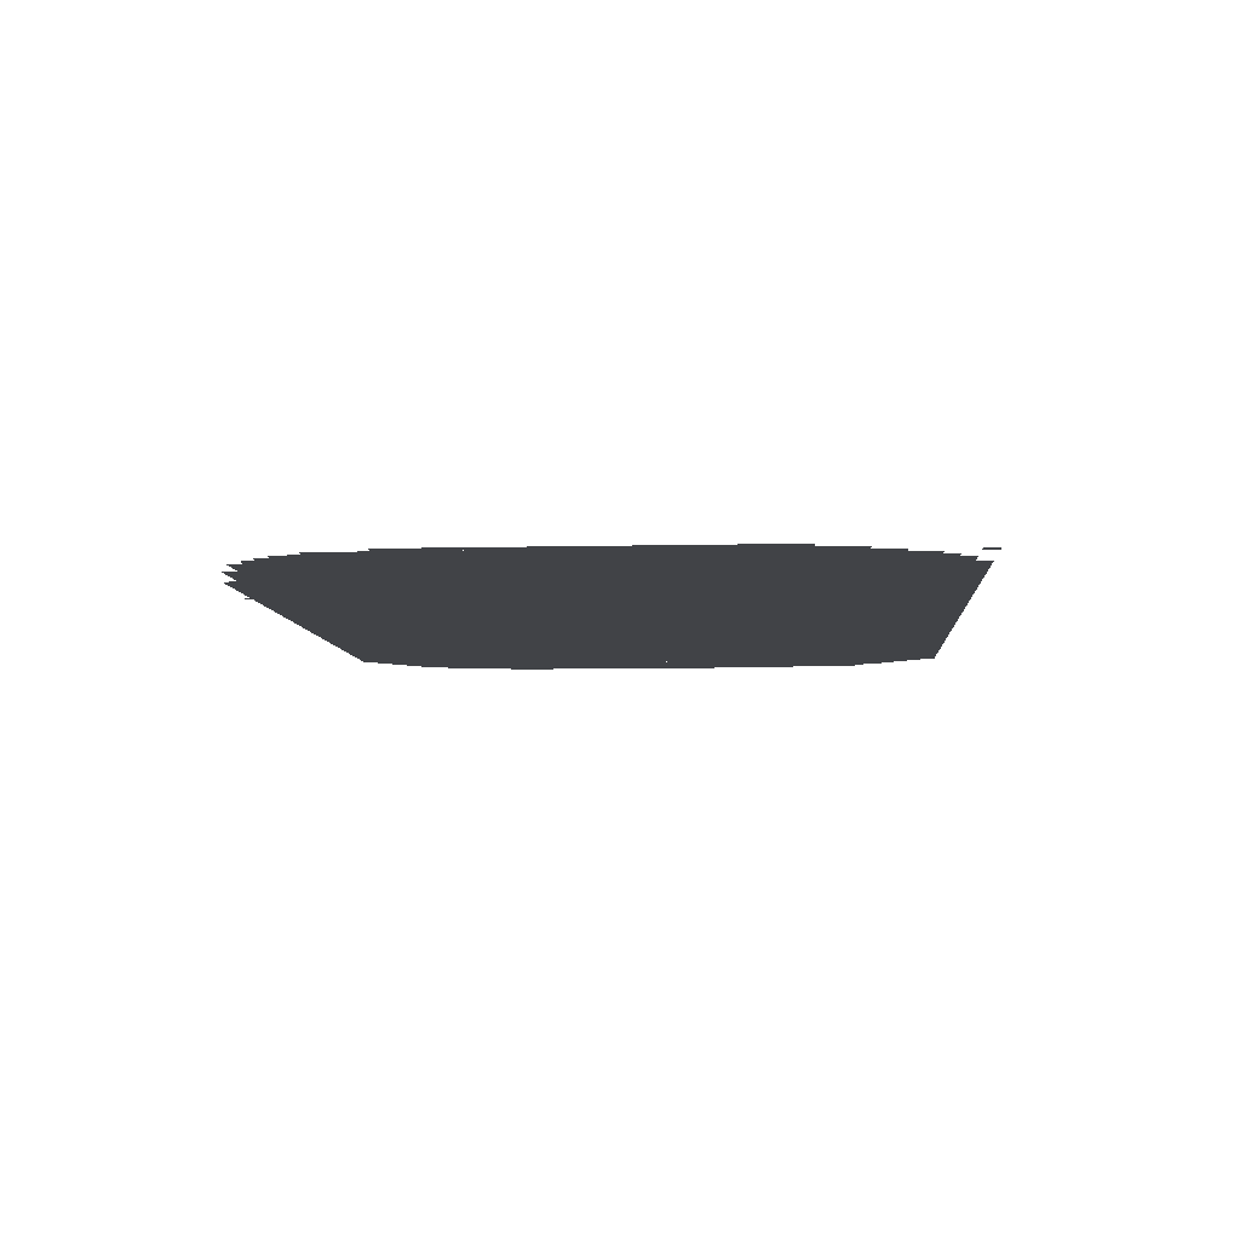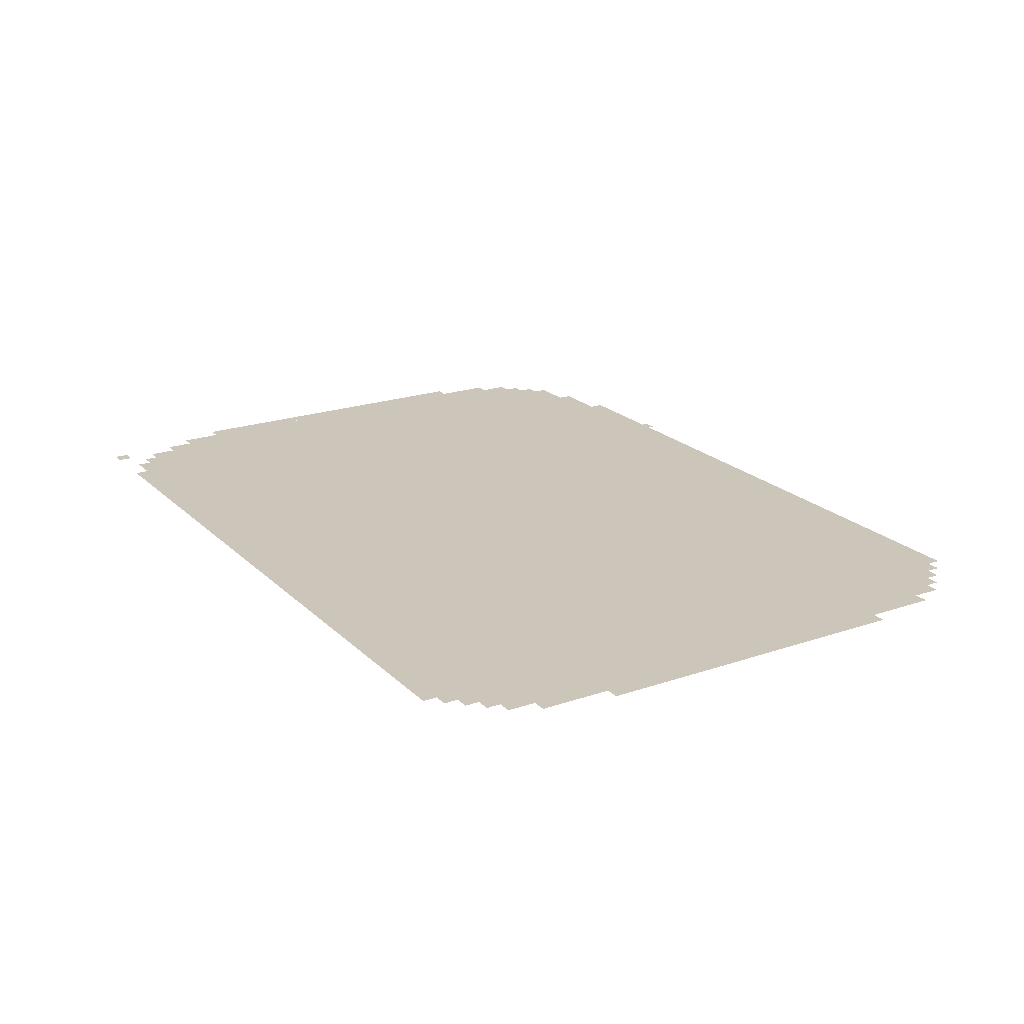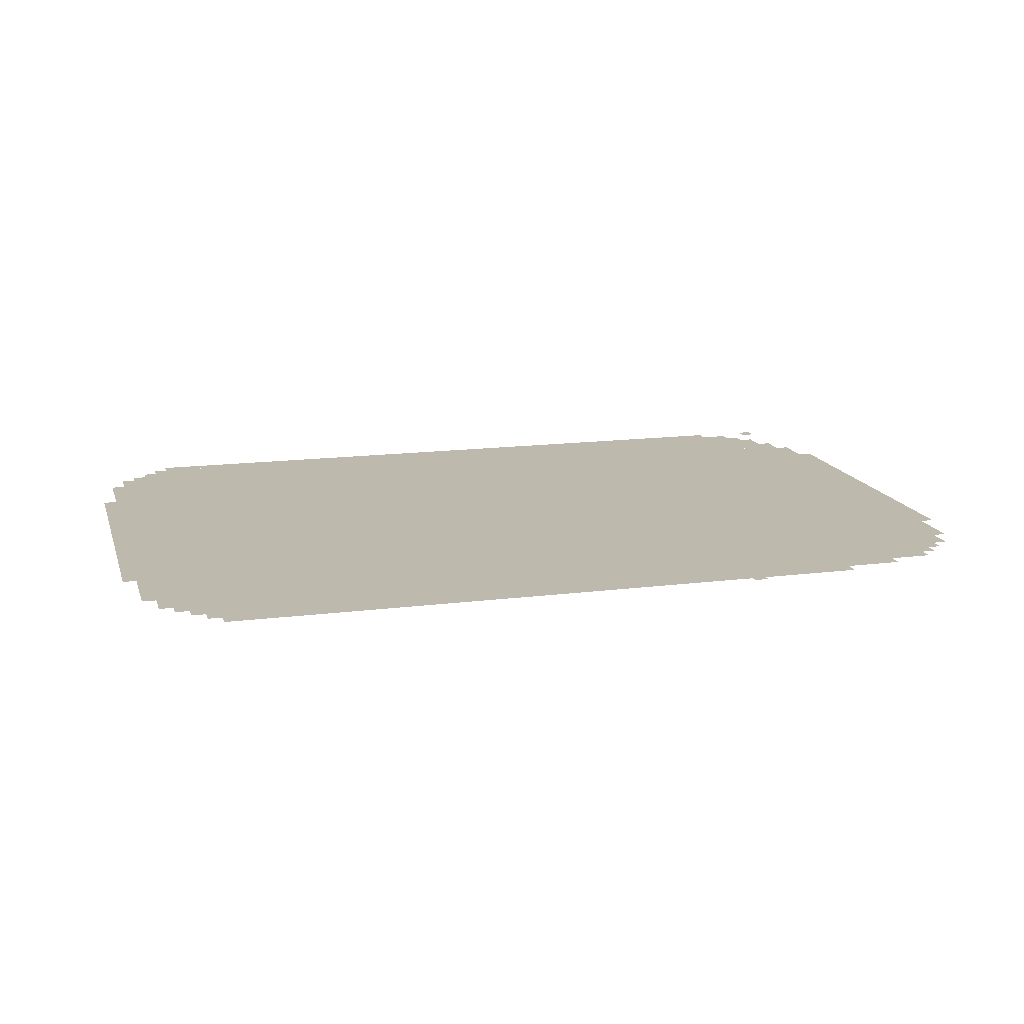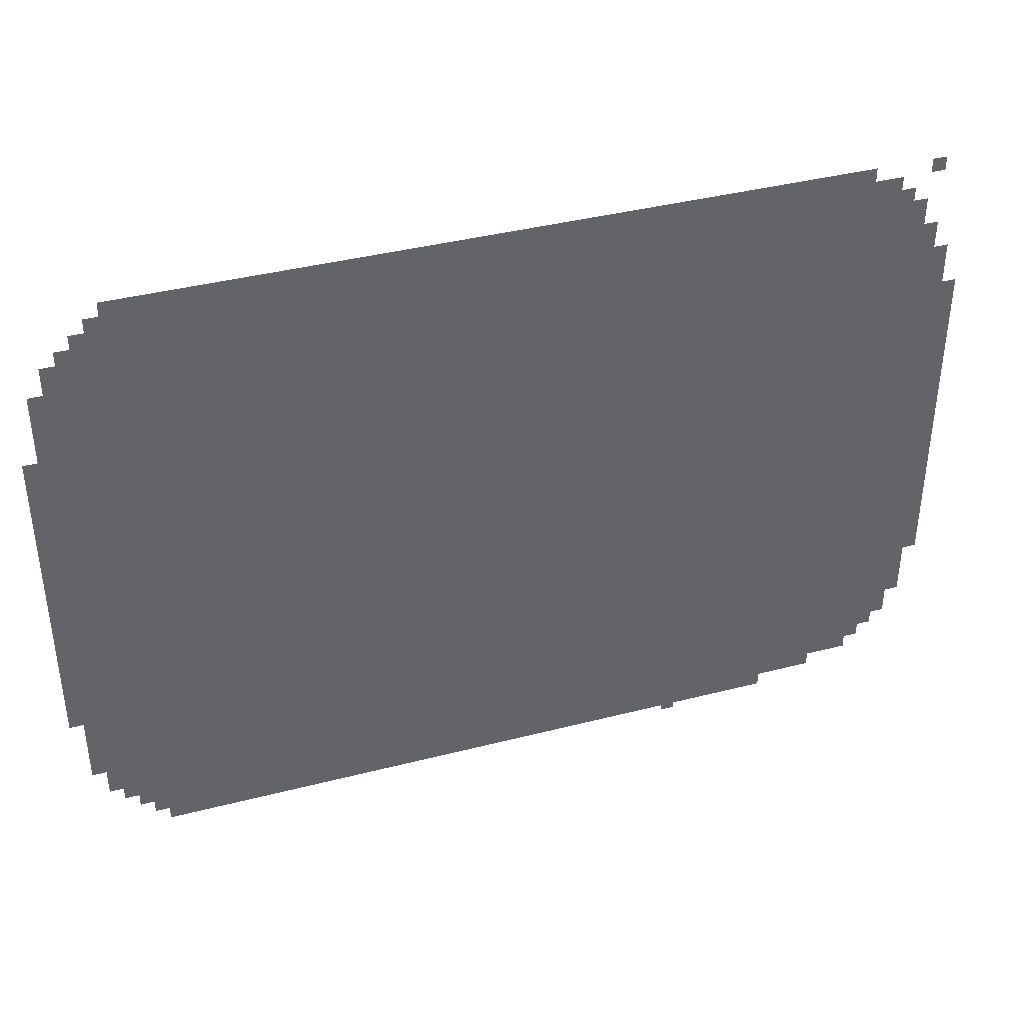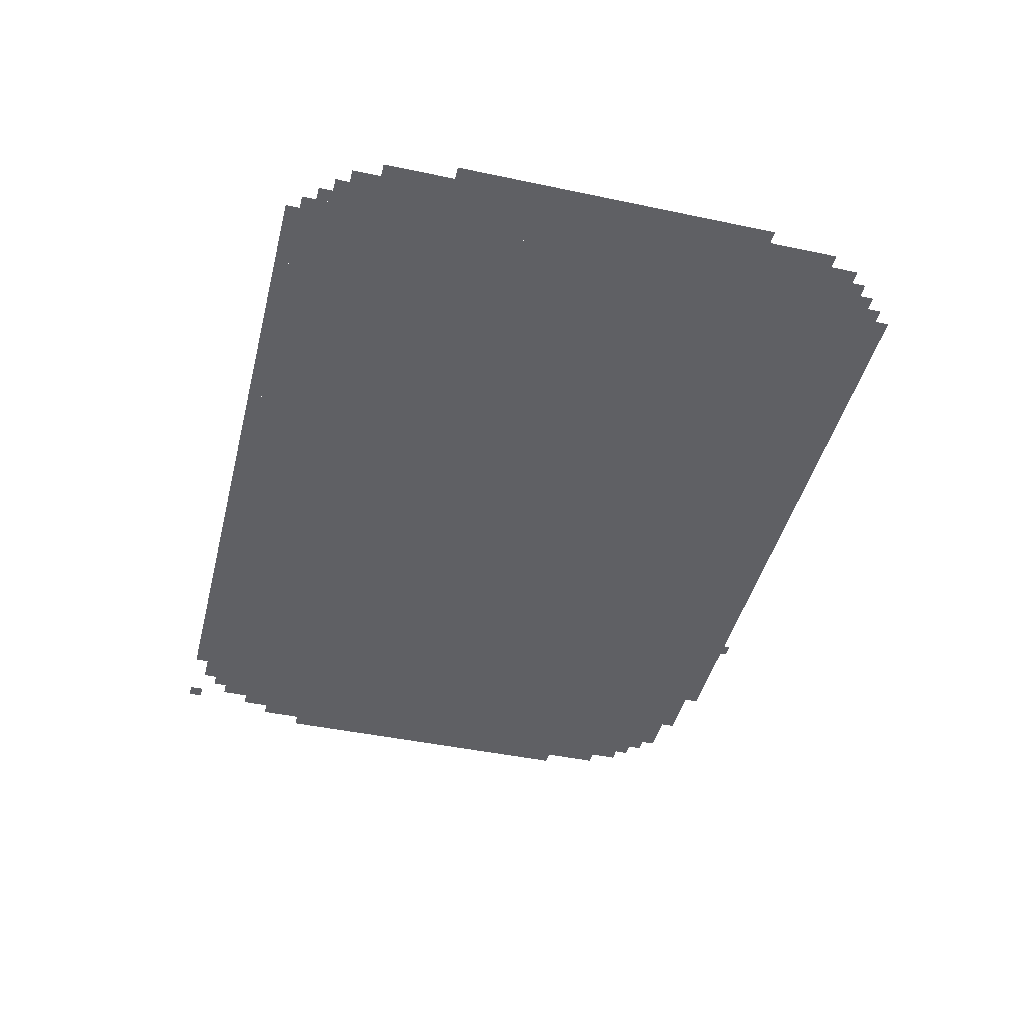
<metadata>
{"format":"obj","ext":"obj","renderer":"f3d","projection":"perspective","resolution":1024,"background":"white","views":[{"elev":-7.1,"azim":94.2,"up":"+Z"},{"elev":21.0,"azim":-121.6,"up":"+Z"},{"elev":15.1,"azim":-15.2,"up":"+Z"},{"elev":39.6,"azim":-17.7,"up":"+Y"},{"elev":-44.3,"azim":-103.9,"up":"+Z"}]}
</metadata>
<code>
g longwu_2-mesh
v -1024 79 0
v -1024 1423 0
v -1888 1423 0
v -1888 79 0
v -160 79 0
v -160 1423 0
v -1024 1423 0
v -1024 79 0
v -1888 719 0
v -1888 1263 0
v -2016 1263 0
v -2016 719 0
v -32 719 0
v -32 1231 0
v -160 1231 0
v -160 719 0
v -1888 207 0
v -1888 719 0
v -2016 719 0
v -2016 207 0
v -32 239 0
v -32 719 0
v -160 719 0
v -160 239 0
v -1120 15 0
v -1120 79 0
v -1856 79 0
v -1856 15 0
v -384 15 0
v -384 79 0
v -1120 79 0
v -1120 15 0
v -224 1423 0
v -224 1455 0
v -1056 1455 0
v -1056 1423 0
v -1056 1423 0
v -1056 1455 0
v -1856 1455 0
v -1856 1423 0
v -2016 719 0
v -2016 1103 0
v -2047 1103 0
v -2047 719 0
v 0 367 0
v 0 751 0
v -32 751 0
v -32 367 0
v 0 751 0
v 0 1135 0
v -32 1135 0
v -32 751 0
v -2016 367 0
v -2016 719 0
v -2047 719 0
v -2047 367 0
v -96 1231 0
v -96 1359 0
v -160 1359 0
v -160 1231 0
v -1888 143 0
v -1888 207 0
v -1984 207 0
v -1984 143 0
v -64 175 0
v -64 239 0
v -160 239 0
v -160 175 0
v -1888 1263 0
v -1888 1359 0
v -1952 1359 0
v -1952 1263 0
v -64 1231 0
v -64 1295 0
v -96 1295 0
v -96 1231 0
v -96 143 0
v -96 175 0
v -160 175 0
v -160 143 0
v -1888 79 0
v -1888 143 0
v -1920 143 0
v -1920 79 0
v -256 47 0
v -256 79 0
v -320 79 0
v -320 47 0
v -320 47 0
v -320 79 0
v -384 79 0
v -384 47 0
v -1952 1263 0
v -1952 1327 0
v -1984 1327 0
v -1984 1263 0
v -1920 111 0
v -1920 143 0
v -1952 143 0
v -1952 111 0
v -1856 47 0
v -1856 79 0
v -1888 79 0
v -1888 47 0
v -608 0 0
v -608 15 0
v -640 15 0
v -640 0 0
v -128 111 0
v -128 143 0
v -160 143 0
v -160 111 0
v -64 1423 0
v -64 1455 0
v -96 1455 0
v -96 1423 0
v -128 1359 0
v -128 1391 0
v -160 1391 0
v -160 1359 0
v -1888 1359 0
v -1888 1391 0
v -1920 1391 0
v -1920 1359 0
g longwu_2-mesh_0
f 3 2 1
f 1 4 3
f 7 6 5
f 5 8 7
f 11 10 9
f 9 12 11
f 15 14 13
f 13 16 15
f 19 18 17
f 17 20 19
f 23 22 21
f 21 24 23
f 27 26 25
f 25 28 27
f 31 30 29
f 29 32 31
f 35 34 33
f 33 36 35
f 39 38 37
f 37 40 39
f 43 42 41
f 41 44 43
f 47 46 45
f 45 48 47
f 51 50 49
f 49 52 51
f 55 54 53
f 53 56 55
f 59 58 57
f 57 60 59
f 63 62 61
f 61 64 63
f 67 66 65
f 65 68 67
f 71 70 69
f 69 72 71
f 75 74 73
f 73 76 75
f 79 78 77
f 77 80 79
f 83 82 81
f 81 84 83
f 87 86 85
f 85 88 87
f 91 90 89
f 89 92 91
f 95 94 93
f 93 96 95
f 99 98 97
f 97 100 99
f 103 102 101
f 101 104 103
f 107 106 105
f 105 108 107
f 111 110 109
f 109 112 111
f 115 114 113
f 113 116 115
f 119 118 117
f 117 120 119
f 123 122 121
f 121 124 123

</code>
